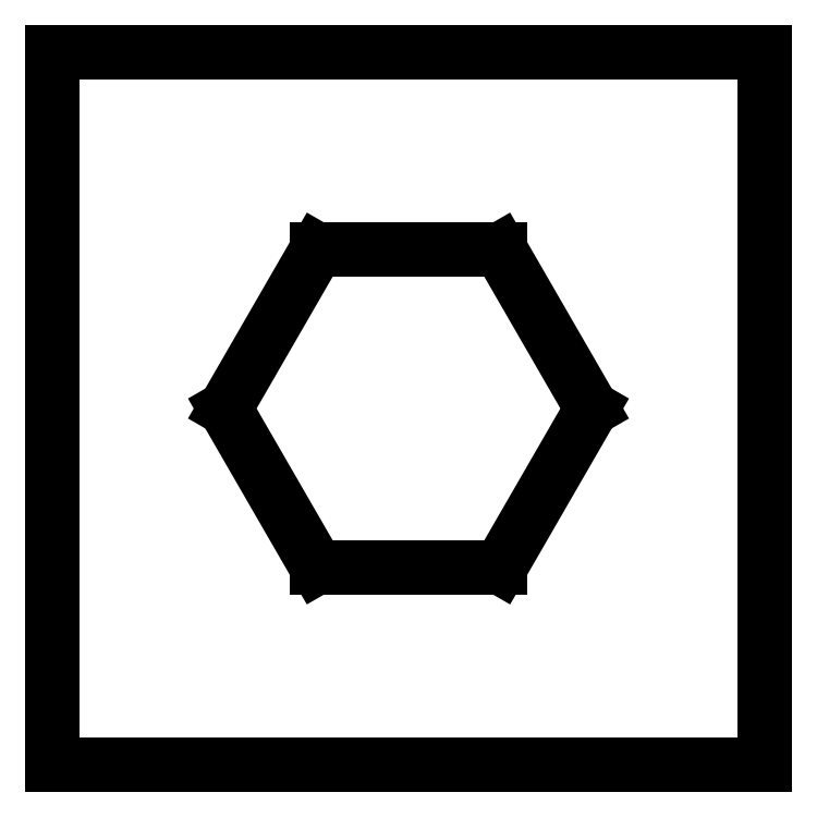
<metadata>
{"format":"dxf","ext":"dxf","renderer":"ezdxf+matplotlib","layout":"modelspace","background":"white","min_lineweight":24,"dpi":150}
</metadata>
<code>
0
SECTION
2
ENTITIES
0
LINE
8
0
10
-6.15
20
-6.15
11
6.15
21
-6.15
0
LINE
8
0
10
6.15
20
-6.15
11
6.15
21
6.15
0
LINE
8
0
10
6.15
20
6.15
11
-6.15
21
6.15
0
LINE
8
0
10
-6.15
20
6.15
11
-6.15
21
-6.15
0
LINE
8
0
10
-3.163
20
0
11
-1.581
21
2.739
0
LINE
8
0
10
-1.581
20
2.739
11
1.581
21
2.739
0
LINE
8
0
10
1.581
20
2.739
11
3.163
21
0
0
LINE
8
0
10
3.163
20
0
11
1.581
21
-2.739
0
LINE
8
0
10
1.581
20
-2.739
11
-1.581
21
-2.739
0
LINE
8
0
10
-1.581
20
-2.739
11
-3.163
21
0
0
ENDSEC
0
EOF

</code>
